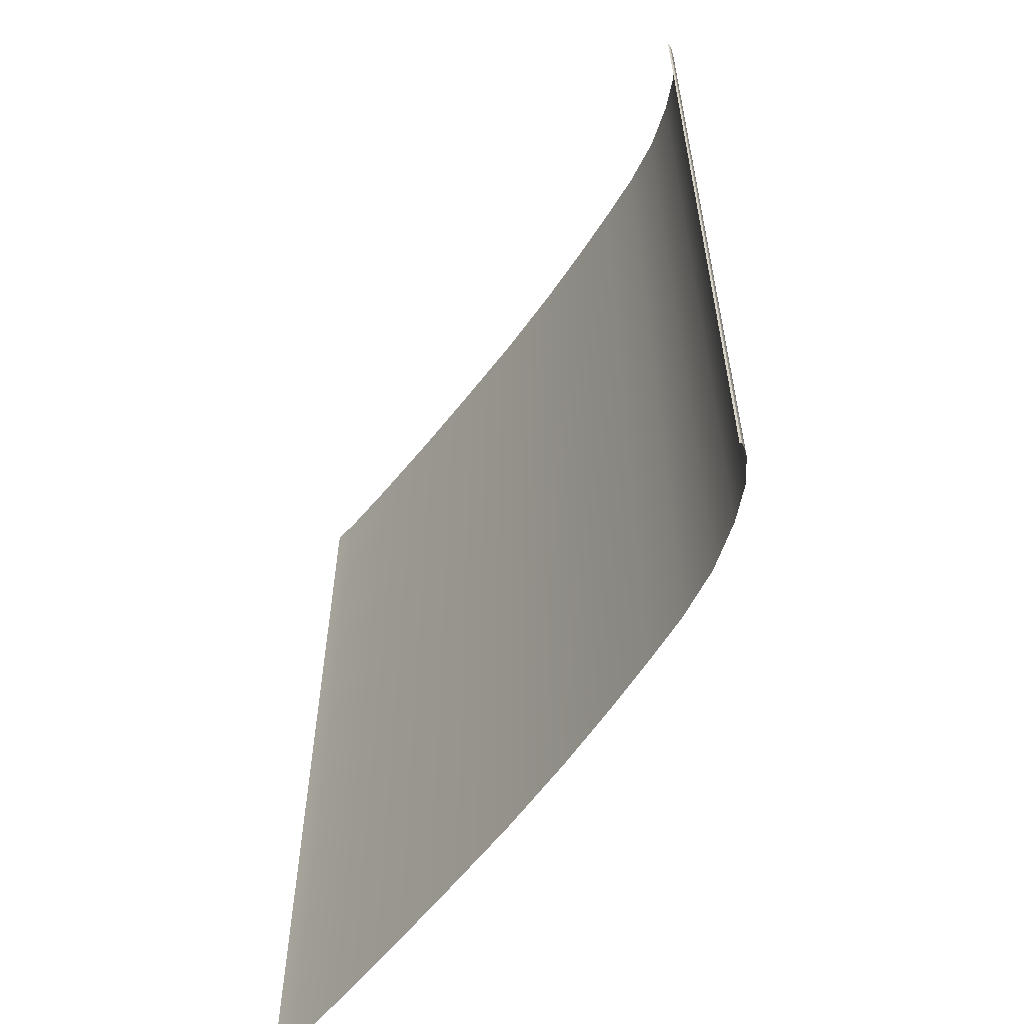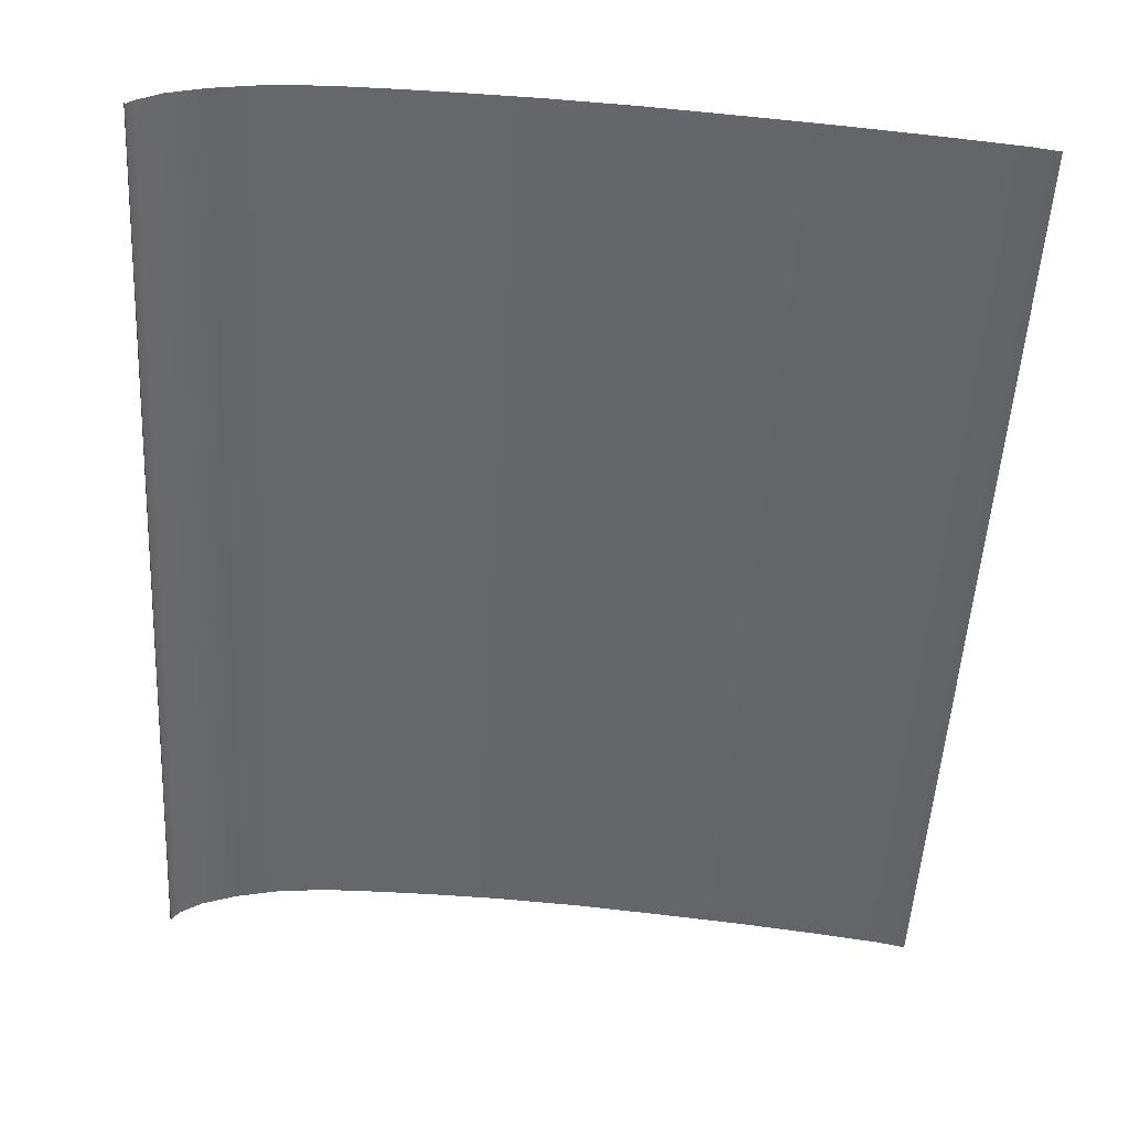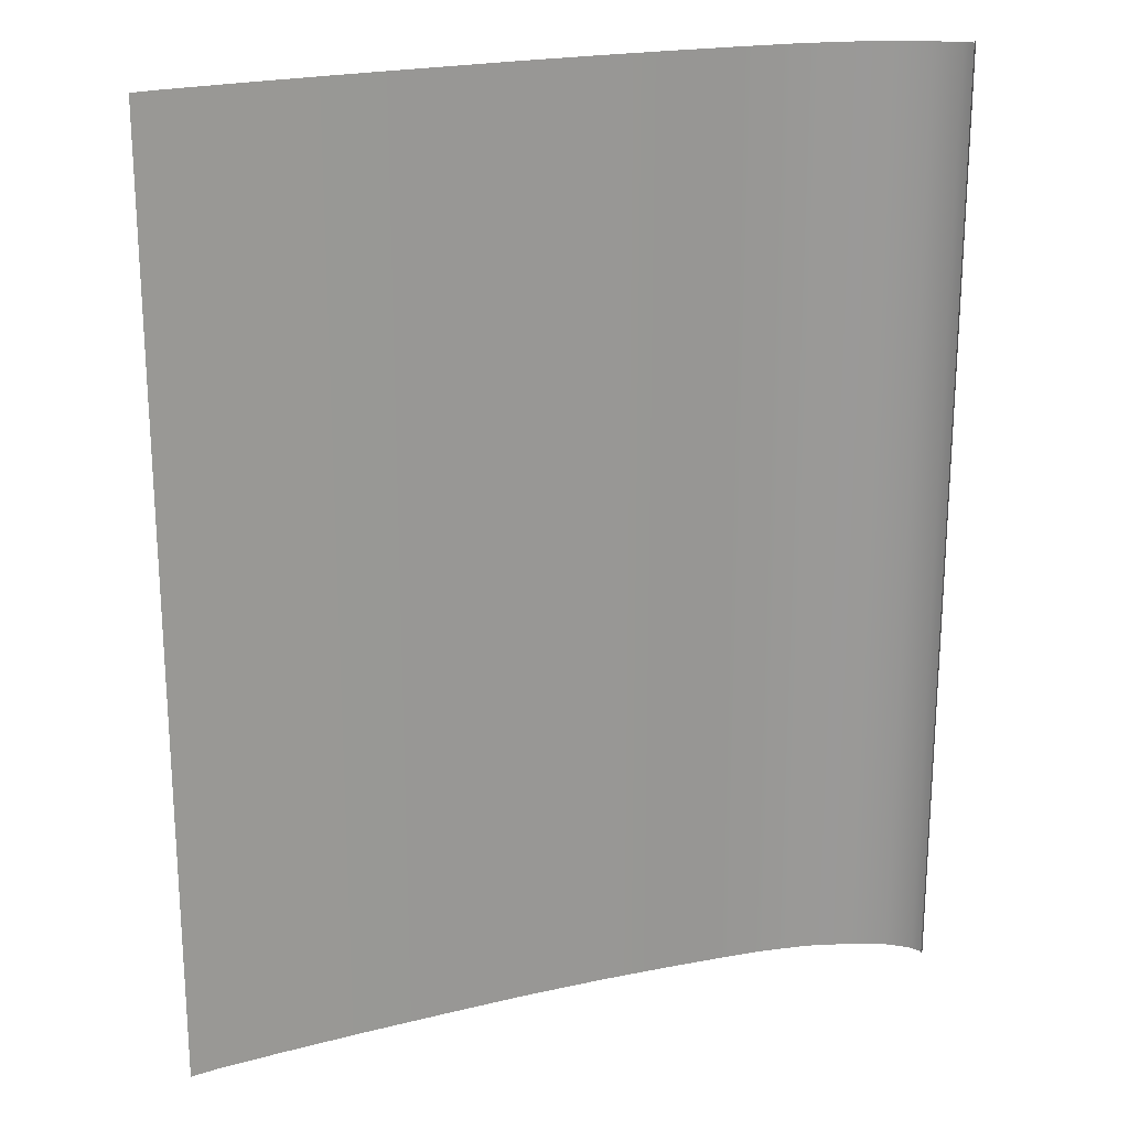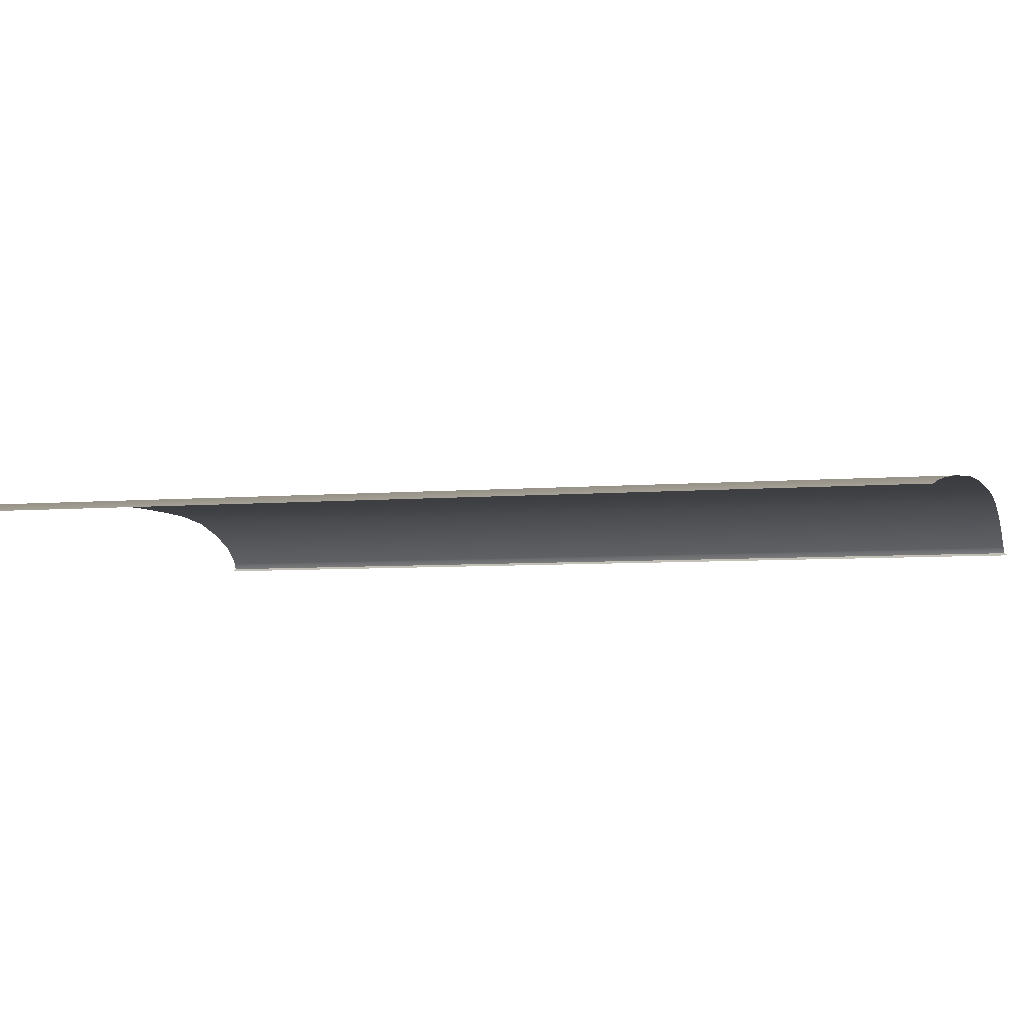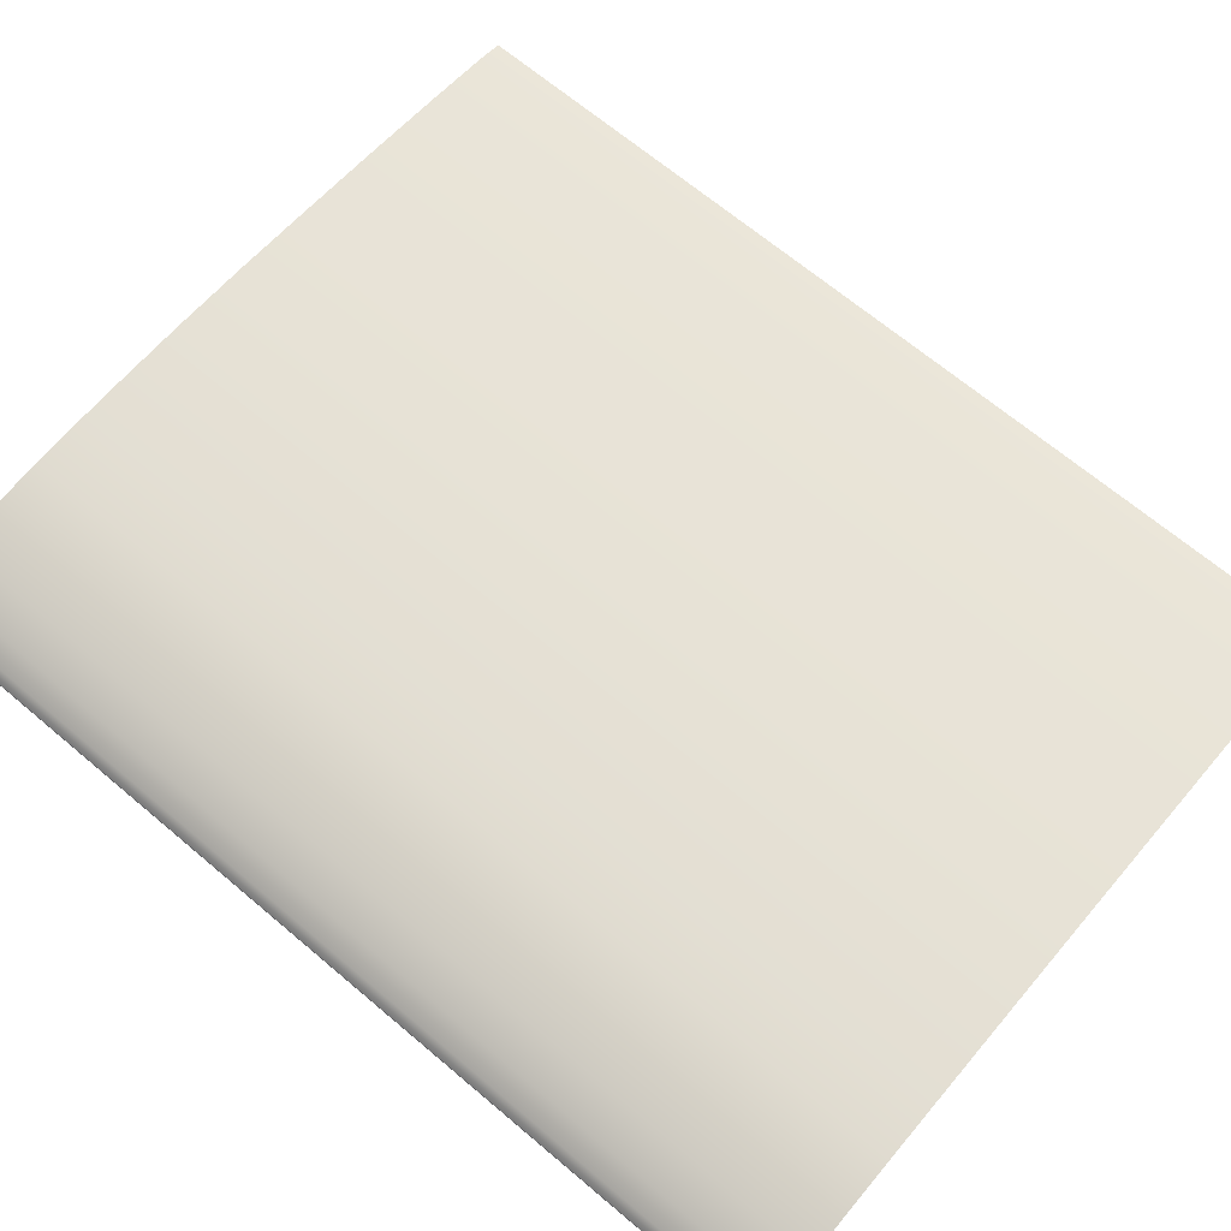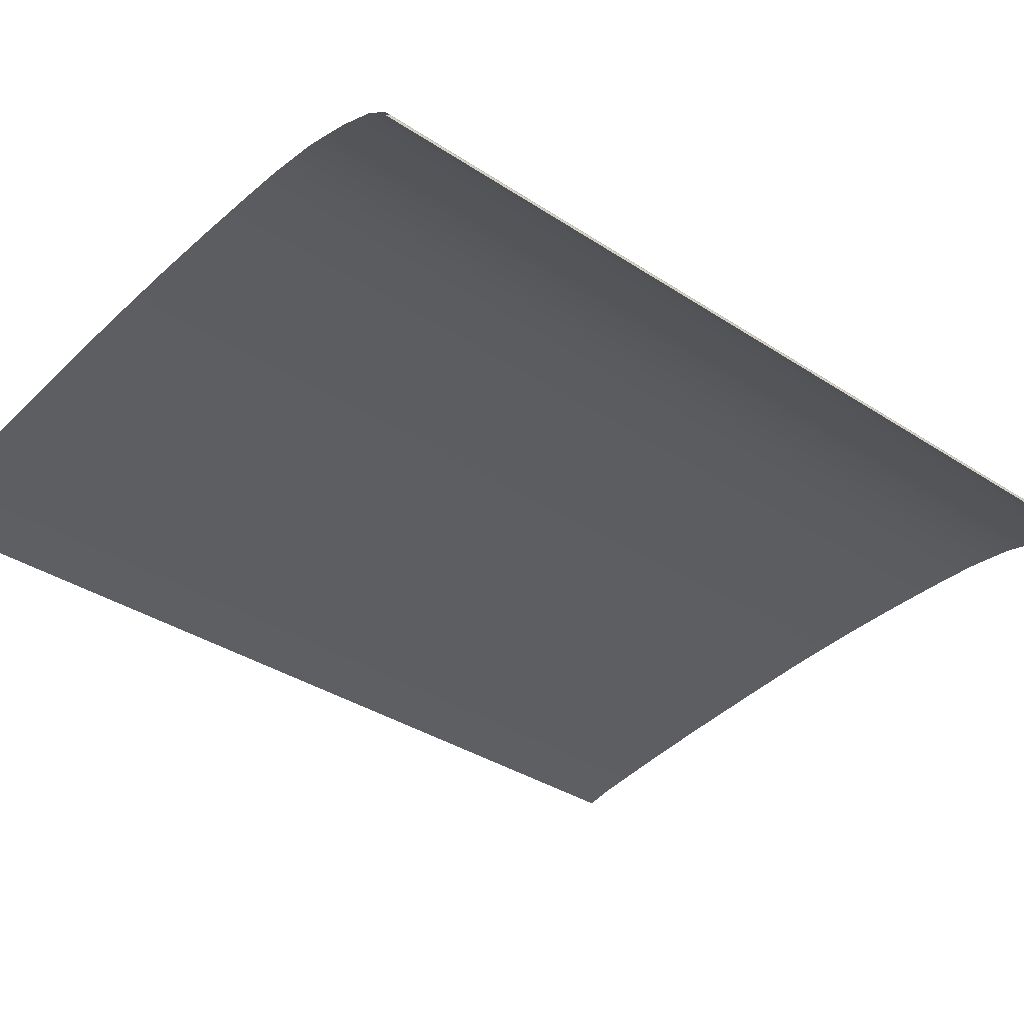
<metadata>
{"format":"obj","ext":"obj","renderer":"f3d","projection":"perspective","resolution":1024,"background":"white","views":[{"elev":-59.6,"azim":-121.6,"up":"+Y"},{"elev":-52.1,"azim":-3.2,"up":"+Z"},{"elev":21.3,"azim":161.9,"up":"+Y"},{"elev":-5.4,"azim":106.2,"up":"+Z"},{"elev":67.6,"azim":-49.8,"up":"+Z"},{"elev":-34.9,"azim":-131.4,"up":"+Z"}]}
</metadata>
<code>
o MeshBook_2_0_GeomSubset_2
v 0.1022 -0.134 -0.02187
v 0.1022 0.134 -0.02187
v 0.1022 0.134 -0.02282
v 0.1022 -0.134 -0.02282
v -0.1133 0.134 -0.01966
v -0.1108 0.134 -0.02187
v -0.112 0.134 -0.02282
v -0.1142 0.134 -0.0207
v -0.1108 -0.134 -0.02187
v -0.1133 -0.134 -0.01966
v -0.112 -0.134 -0.02282
v -0.1142 -0.134 -0.0207
v -0.1146 -0.134 -0.007202
v -0.1159 -0.134 -0.007202
v -0.1159 0.134 -0.007202
v -0.1146 0.134 -0.007202
v -0.1155 -0.134 -0.01395
v -0.1155 0.134 -0.01395
v -0.1142 0.134 -0.01343
v -0.1142 -0.134 -0.01343
v -0.1157 -0.134 -0.01058
v -0.1157 0.134 -0.01058
v -0.1144 0.134 -0.01032
v -0.1144 -0.134 -0.01032
v -0.1149 -0.134 -0.01733
v -0.1149 0.134 -0.01733
v -0.1138 0.134 -0.01655
v -0.1138 -0.134 -0.01655
v -0.1129 0.134 -0.007202
v 0.1022 0.134 -0.007202
v 0.1022 -0.134 -0.007202
v -0.1129 -0.134 -0.007202
v -0.1125 0.134 -0.01454
v 0.1022 0.134 -0.01454
v 0.1022 -0.134 -0.01454
v -0.1125 -0.134 -0.01454
v -0.1129 -0.1325 -0.003512
v -0.1146 -0.134 -0.007202
v -0.1129 0.1325 -0.003512
v -0.1146 0.134 -0.007202
v 0.1008 -0.1325 -0.006266
v 0.1008 0.1325 -0.006266
v 0.1022 -0.134 -0.02187
v 0.1022 0.134 -0.02187
v -0.1108 0.134 -0.02187
v -0.1133 0.134 -0.01966
v -0.1133 -0.134 -0.01966
v -0.1108 -0.134 -0.02187
v -0.1142 0.134 -0.01343
v -0.1142 -0.134 -0.01343
v -0.03786 0.134 -0.02187
v -0.03895 0.134 -0.01454
v -0.03922 0.134 -0.007202
v -0.0396 0.1325 0.007874
v -0.0396 -0.1325 0.007874
v -0.03922 -0.134 -0.007202
v -0.03895 -0.134 -0.01454
v -0.03786 -0.134 -0.02187
v 0.02851 0.134 -0.02187
v 0.02797 0.134 -0.01454
v 0.02783 0.134 -0.007202
v 0.02707 0.1325 0.0034
v 0.02707 -0.1325 0.0034
v 0.02783 -0.134 -0.007202
v 0.02797 -0.134 -0.01454
v 0.02851 -0.134 -0.02187
v -0.01882 0.134 -0.02187
v -0.01973 0.134 -0.01454
v -0.01996 0.134 -0.007202
v -0.02047 0.1325 0.007224
v -0.02047 -0.1325 0.007224
v -0.01996 -0.134 -0.007202
v -0.01973 -0.134 -0.01454
v -0.01882 -0.134 -0.02187
v 0.004846 0.134 -0.02187
v 0.004116 0.134 -0.01454
v 0.003934 0.134 -0.007202
v 0.0033 0.1325 0.005691
v 0.0033 -0.1325 0.005691
v 0.003934 -0.134 -0.007202
v 0.004116 -0.134 -0.01454
v 0.004846 -0.134 -0.02187
v -0.09542 0.134 -0.02187
v -0.09695 0.134 -0.01454
v -0.09733 0.134 -0.007202
v -0.09741 0.1325 0.003865
v -0.09741 -0.1325 0.003865
v -0.09733 -0.134 -0.007202
v -0.09695 -0.134 -0.01454
v -0.09542 -0.134 -0.02187
v -0.08245 0.134 -0.02187
v -0.08387 0.134 -0.01454
v -0.08422 0.134 -0.007202
v -0.08438 0.1325 0.006837
v -0.08438 -0.1325 0.006837
v -0.08422 -0.134 -0.007202
v -0.08387 -0.134 -0.01454
v -0.08245 -0.134 -0.02187
v -0.06824 0.134 -0.02187
v -0.06956 0.134 -0.01454
v -0.06989 0.134 -0.007202
v -0.07011 0.1325 0.008035
v -0.07011 -0.1325 0.008035
v -0.06989 -0.134 -0.007202
v -0.06956 -0.134 -0.01454
v -0.06824 -0.134 -0.02187
v -0.05404 0.134 -0.02187
v -0.05525 0.134 -0.01454
v -0.05555 0.134 -0.007202
v -0.05585 0.1325 0.008107
v -0.05585 -0.1325 0.008107
v -0.05555 -0.134 -0.007202
v -0.05525 -0.134 -0.01454
v -0.05404 -0.134 -0.02187
v 0.05216 0.134 -0.02187
v 0.05189 0.134 -0.01454
v 0.05182 0.134 -0.007202
v 0.05087 0.1325 0.000901
v 0.05087 -0.1325 0.000901
v 0.05182 -0.134 -0.007202
v 0.05189 -0.134 -0.01454
v 0.05216 -0.134 -0.02187
v 0.07584 0.134 -0.02187
v 0.0757 0.134 -0.01454
v 0.07567 0.134 -0.007202
v 0.07462 0.1325 -0.002025
v 0.07462 -0.1325 -0.002025
v 0.07567 -0.134 -0.007202
v 0.0757 -0.134 -0.01454
v 0.07584 -0.134 -0.02187
v -0.1144 -0.1327 -0.005124
v -0.1144 0.1327 -0.005124
v -0.115 -0.1338 -0.006615
v -0.115 0.1338 -0.006615
v -0.1155 -0.1338 -0.006615
v -0.1155 0.1338 -0.006615
v -0.1052 0.134 -0.02187
v -0.1067 0.134 -0.01454
v -0.1071 0.134 -0.007202
v -0.1072 0.1325 0.000283
v -0.1072 -0.1325 0.000283
v -0.1071 -0.134 -0.007202
v -0.1067 -0.134 -0.01454
v -0.1052 -0.134 -0.02187
v -0.1153 -0.1328 -0.006479
v -0.1153 -0.134 -0.007202
v -0.1153 0.1328 -0.006479
v -0.1153 0.134 -0.007202
v 0.09455 0.134 -0.02187
v 0.09452 0.134 -0.01454
v 0.09451 0.134 -0.007202
v 0.09339 0.1325 -0.004691
v 0.09339 -0.1325 -0.004691
v 0.09451 -0.134 -0.007202
v 0.09452 -0.134 -0.01454
v 0.09455 -0.134 -0.02187
f 146 145 147 148
f 153 41 42 152
f 111 55 54 110
f 79 63 62 78
f 55 71 70 54
f 71 79 78 70
f 141 87 86 140
f 87 95 94 86
f 95 103 102 94
f 103 111 110 102
f 63 119 118 62
f 119 127 126 118
f 37 39 132 131
f 37 141 140 39
f 131 132 147 145
f 127 153 152 126

</code>
